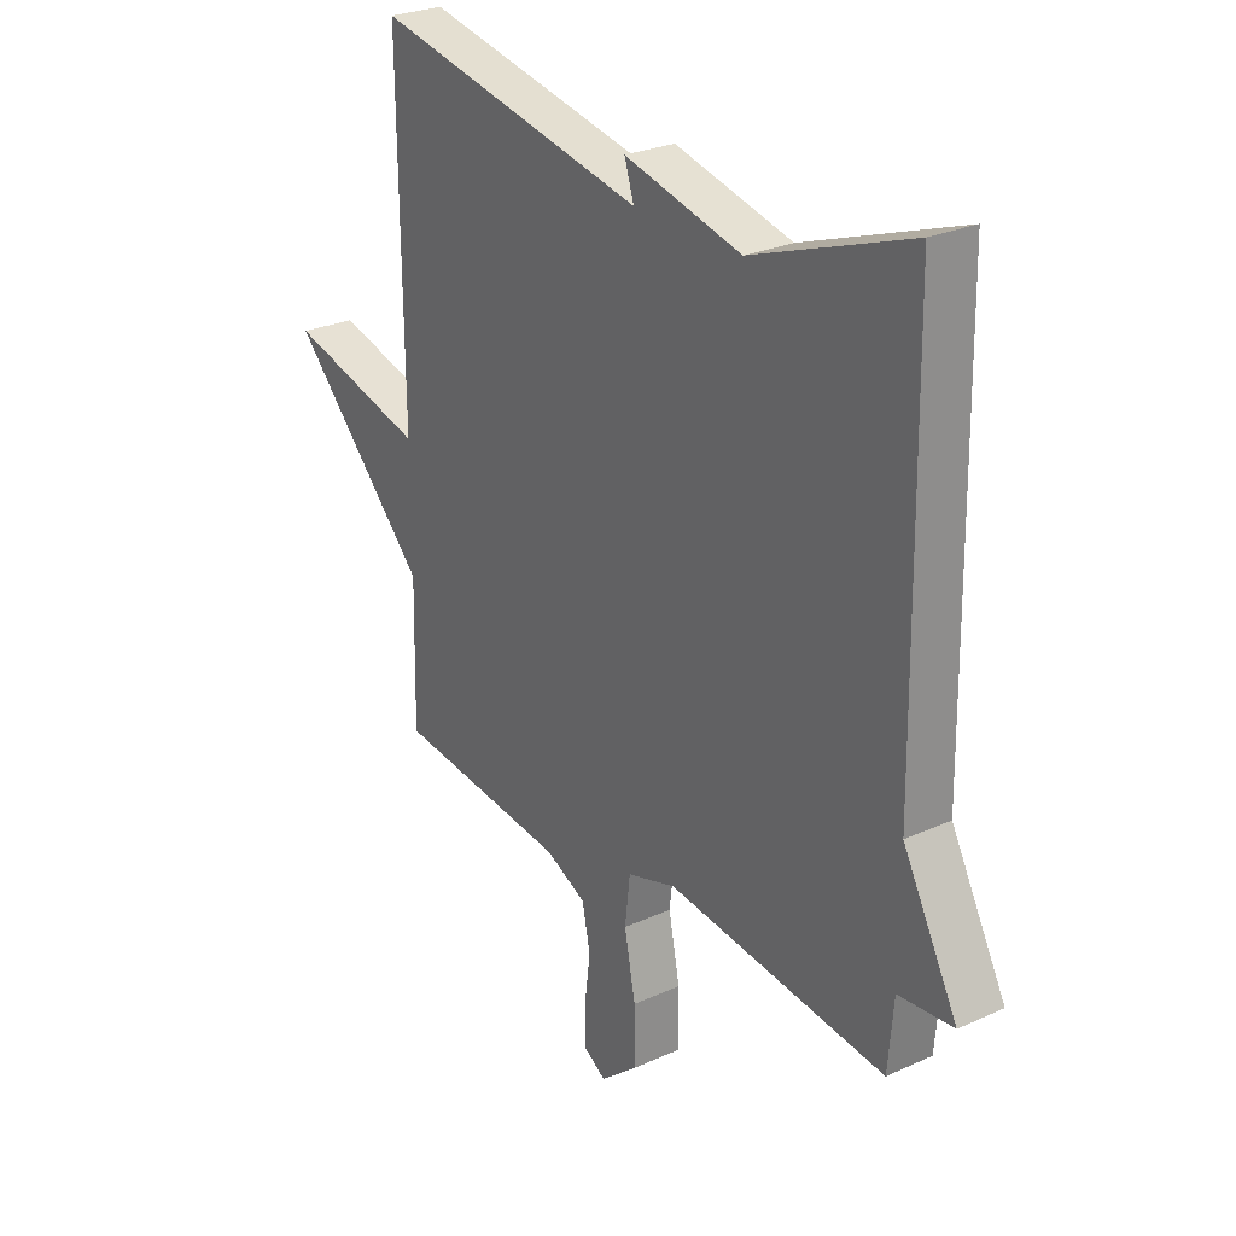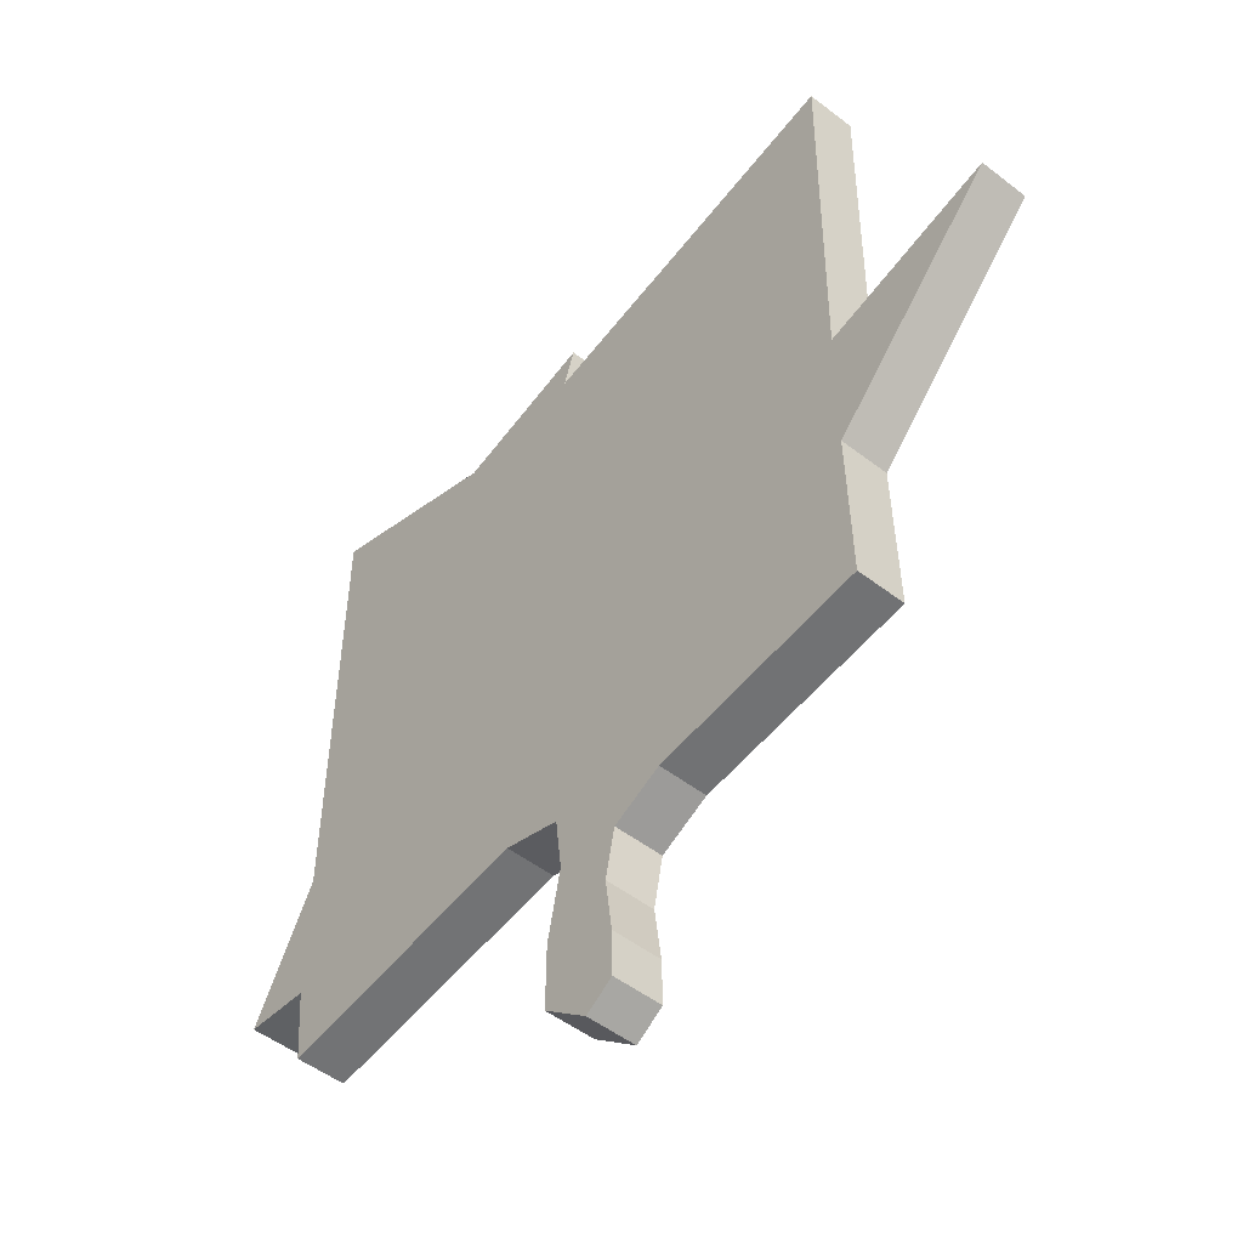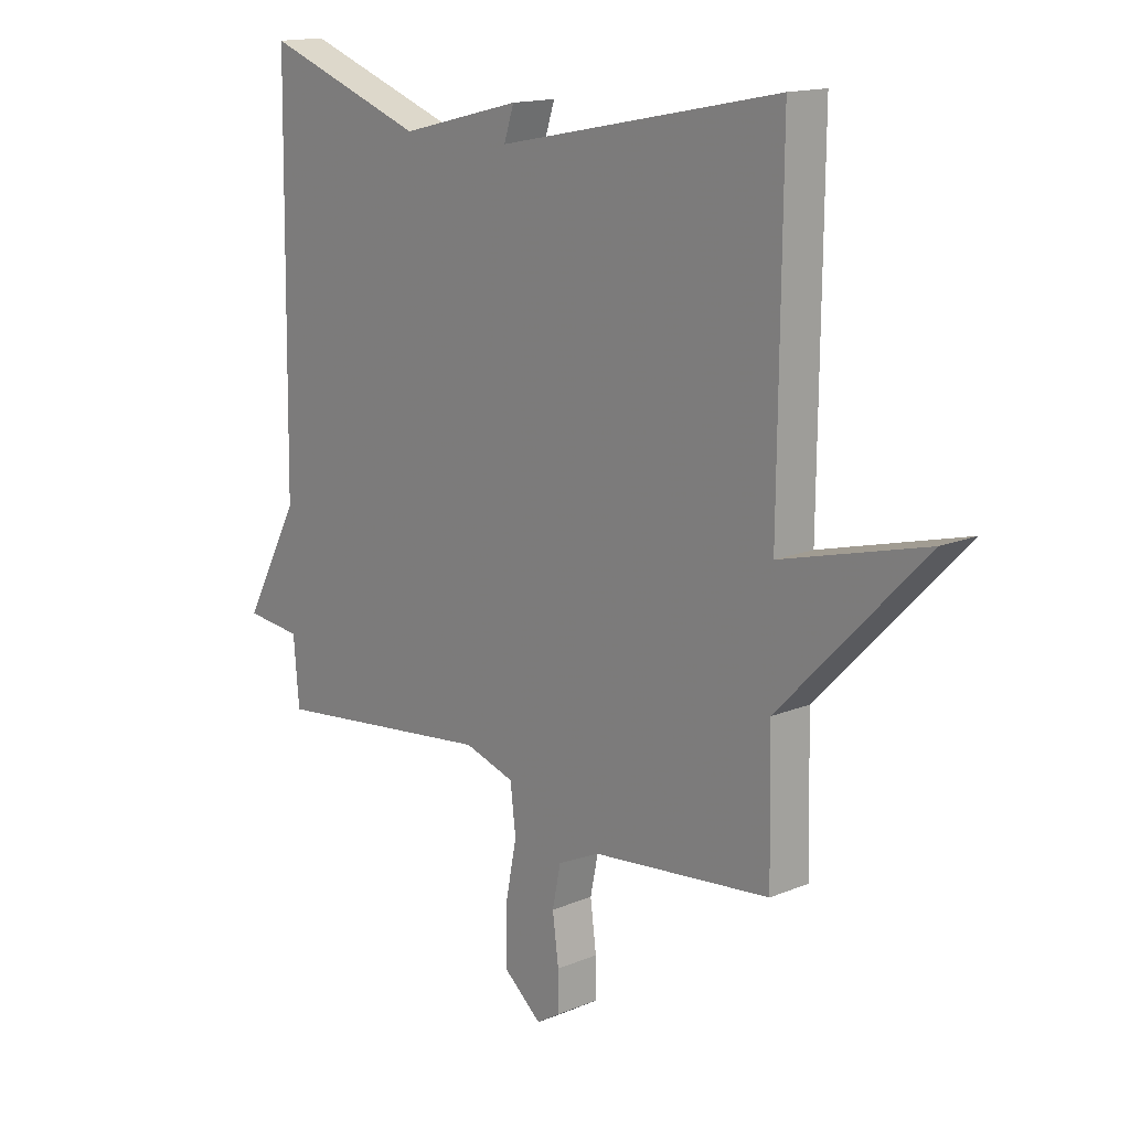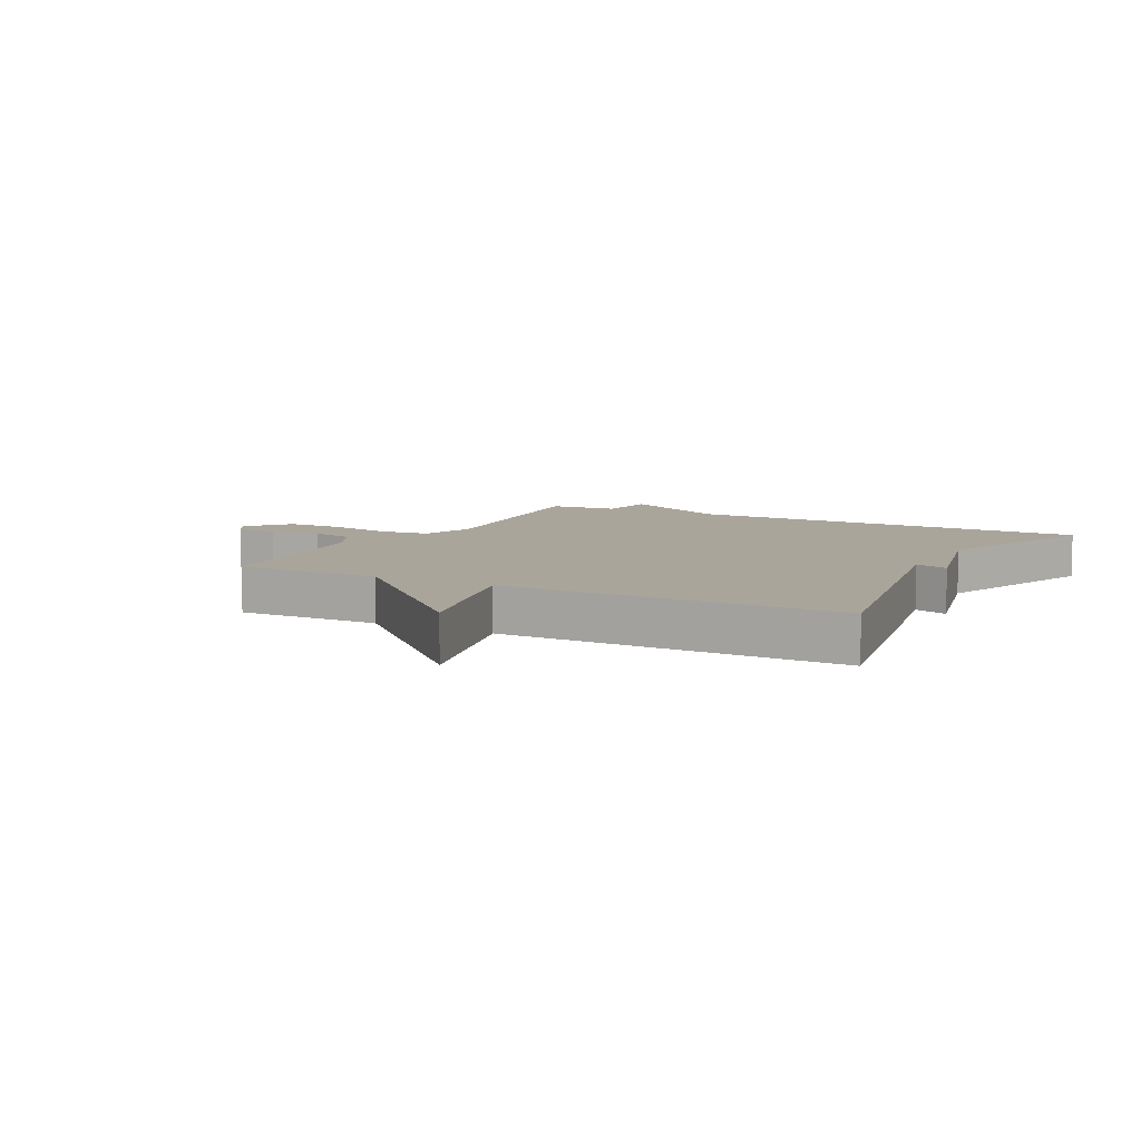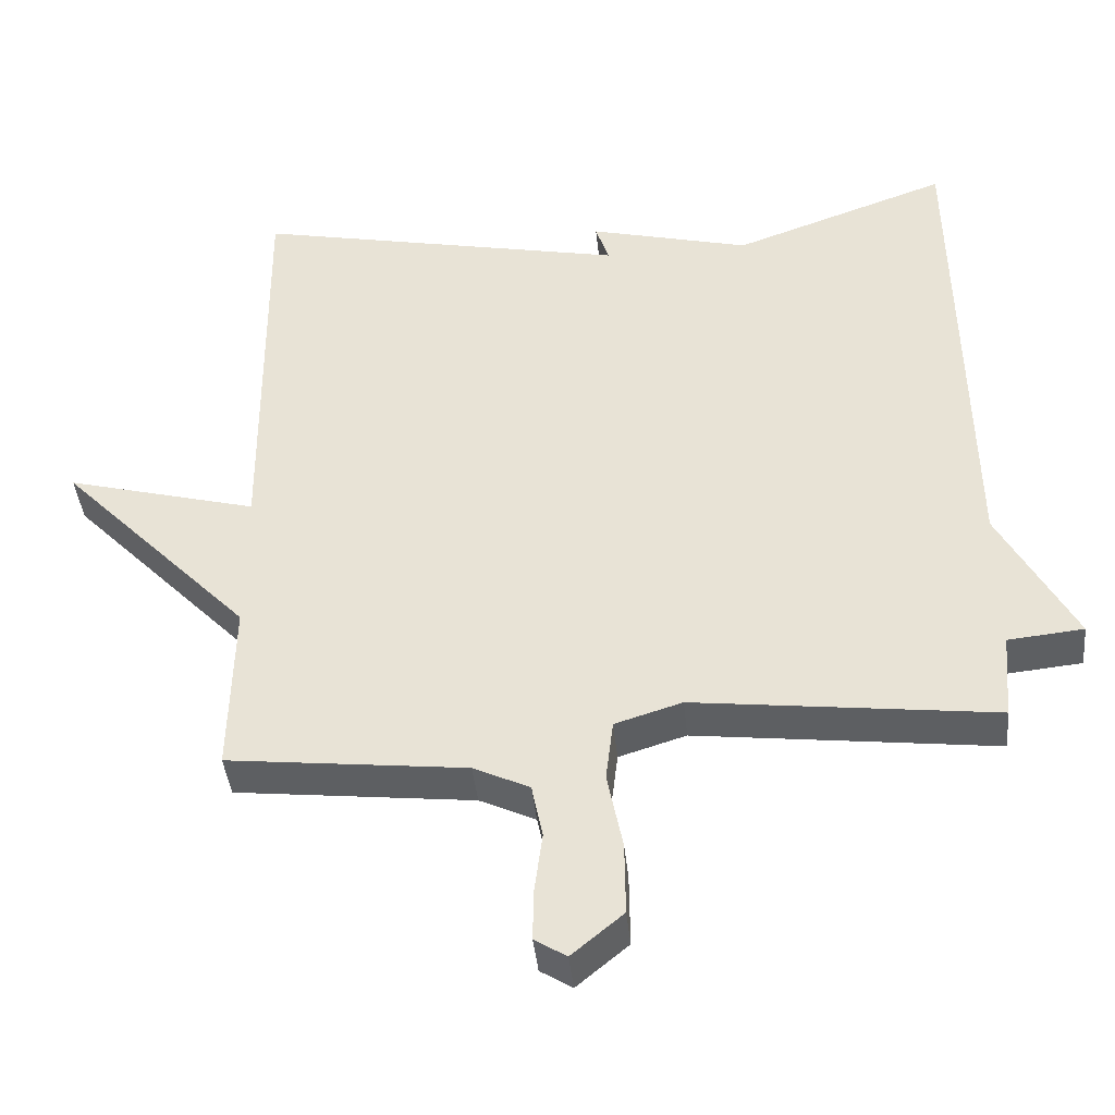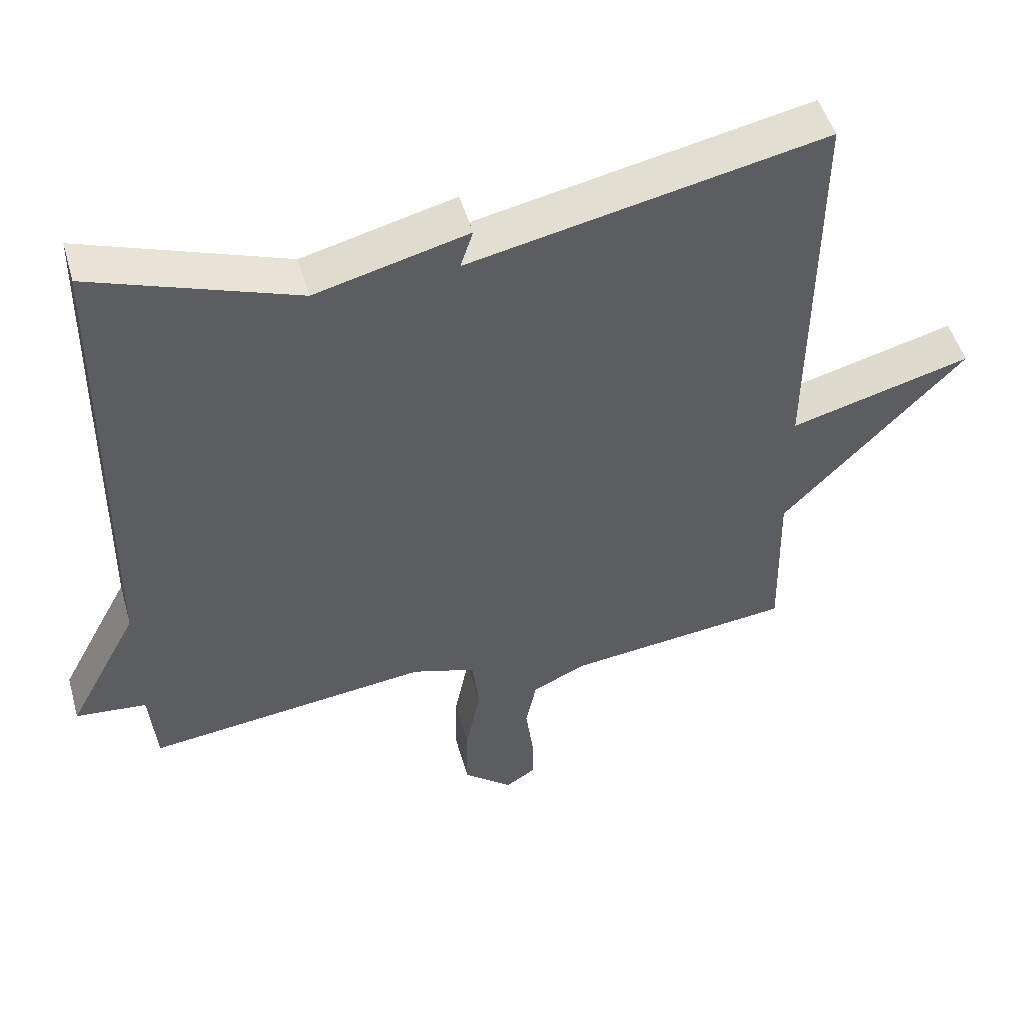
<metadata>
{"format":"obj","ext":"obj","renderer":"f3d","projection":"perspective","resolution":1024,"background":"white","views":[{"elev":26.6,"azim":54.5,"up":"+Z"},{"elev":-50.4,"azim":-130.2,"up":"+Z"},{"elev":15.3,"azim":-131.3,"up":"+Z"},{"elev":7.6,"azim":-61.9,"up":"+Y"},{"elev":-41.1,"azim":5.7,"up":"+Z"},{"elev":49.7,"azim":164.2,"up":"+Z"}]}
</metadata>
<code>
v 0.5 0.07 -0.5
v 0.094 0.07 -0.452
v 0.003 0.07 -0.48
v -0.007 0.07 -0.563
v 0.014 0.07 -0.668
v 0.015 0.07 -0.766
v -0.055 0.07 -0.824
v -0.098 0.07 -0.797
v -0.097 0.07 -0.729
v -0.086 0.07 -0.645
v -0.101 0.07 -0.572
v -0.177 0.07 -0.536
v -0.5 0.07 -0.5
v -0.495 0.07 -0.262
v -0.755 0.07 0.007
v -0.495 0.07 -0.062
v -0.5 0.07 0.5
v 0.008 0.07 0.396
v -0.01 0.07 0.451
v 0.208 0.07 0.396
v 0.5 0.07 0.5
v 0.51 0.07 -0.183
v 0.612 0.07 -0.373
v 0.51 0.07 -0.383
v 0.5 0 -0.5
v 0.094 0 -0.452
v 0.003 0 -0.48
v -0.007 0 -0.563
v 0.014 0 -0.668
v 0.015 0 -0.766
v -0.055 0 -0.824
v -0.098 0 -0.797
v -0.097 0 -0.729
v -0.086 0 -0.645
v -0.101 0 -0.572
v -0.177 0 -0.536
v -0.5 0 -0.5
v -0.495 0 -0.262
v -0.755 0 0.007
v -0.495 0 -0.062
v -0.5 0 0.5
v 0.008 0 0.396
v -0.01 0 0.451
v 0.208 0 0.396
v 0.5 0 0.5
v 0.51 0 -0.183
v 0.612 0 -0.373
v 0.51 0 -0.383
f 22 23 24
f 24 1 2
f 22 24 2
f 21 22 2
f 20 21 2
f 18 19 20
f 18 20 2 3
f 18 3 4
f 17 18 4
f 16 17 4
f 14 15 16 4
f 12 13 14
f 11 12 14 4
f 4 5 6
f 11 4 6
f 10 11 6
f 8 9 10
f 7 8 10
f 6 7 10
f 48 47 46
f 26 25 48
f 26 48 46
f 26 46 45
f 26 45 44
f 44 43 42
f 27 26 44 42
f 28 27 42
f 28 42 41
f 28 41 40
f 28 40 39 38
f 38 37 36
f 28 38 36 35
f 30 29 28
f 30 28 35
f 30 35 34
f 34 33 32
f 34 32 31
f 34 31 30
f 1 25 26 2
f 2 26 27 3
f 3 27 28 4
f 4 28 29 5
f 5 29 30 6
f 6 30 31 7
f 7 31 32 8
f 8 32 33 9
f 9 33 34 10
f 10 34 35 11
f 11 35 36 12
f 12 36 37 13
f 13 37 38 14
f 14 38 39 15
f 15 39 40 16
f 16 40 41 17
f 17 41 42 18
f 18 42 43 19
f 19 43 44 20
f 20 44 45 21
f 21 45 46 22
f 22 46 47 23
f 23 47 48 24
f 24 48 25 1

</code>
